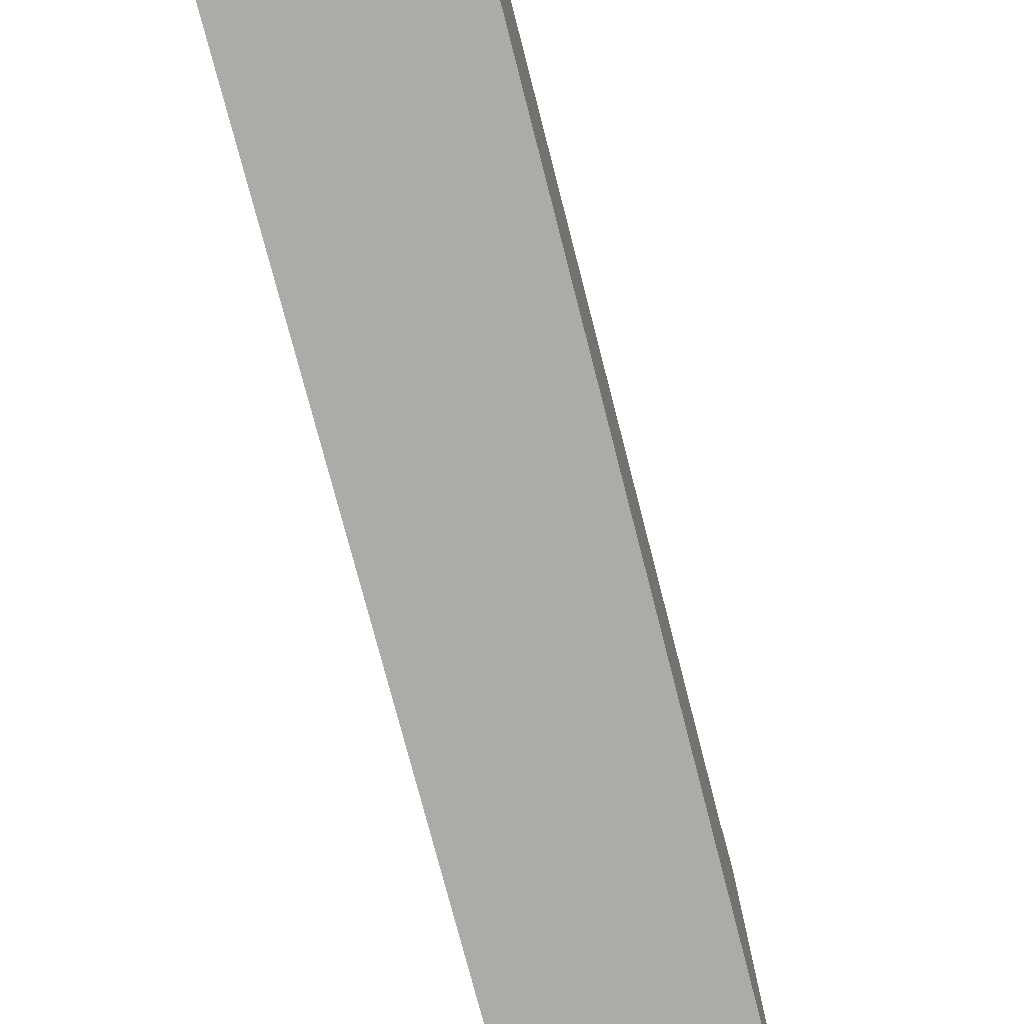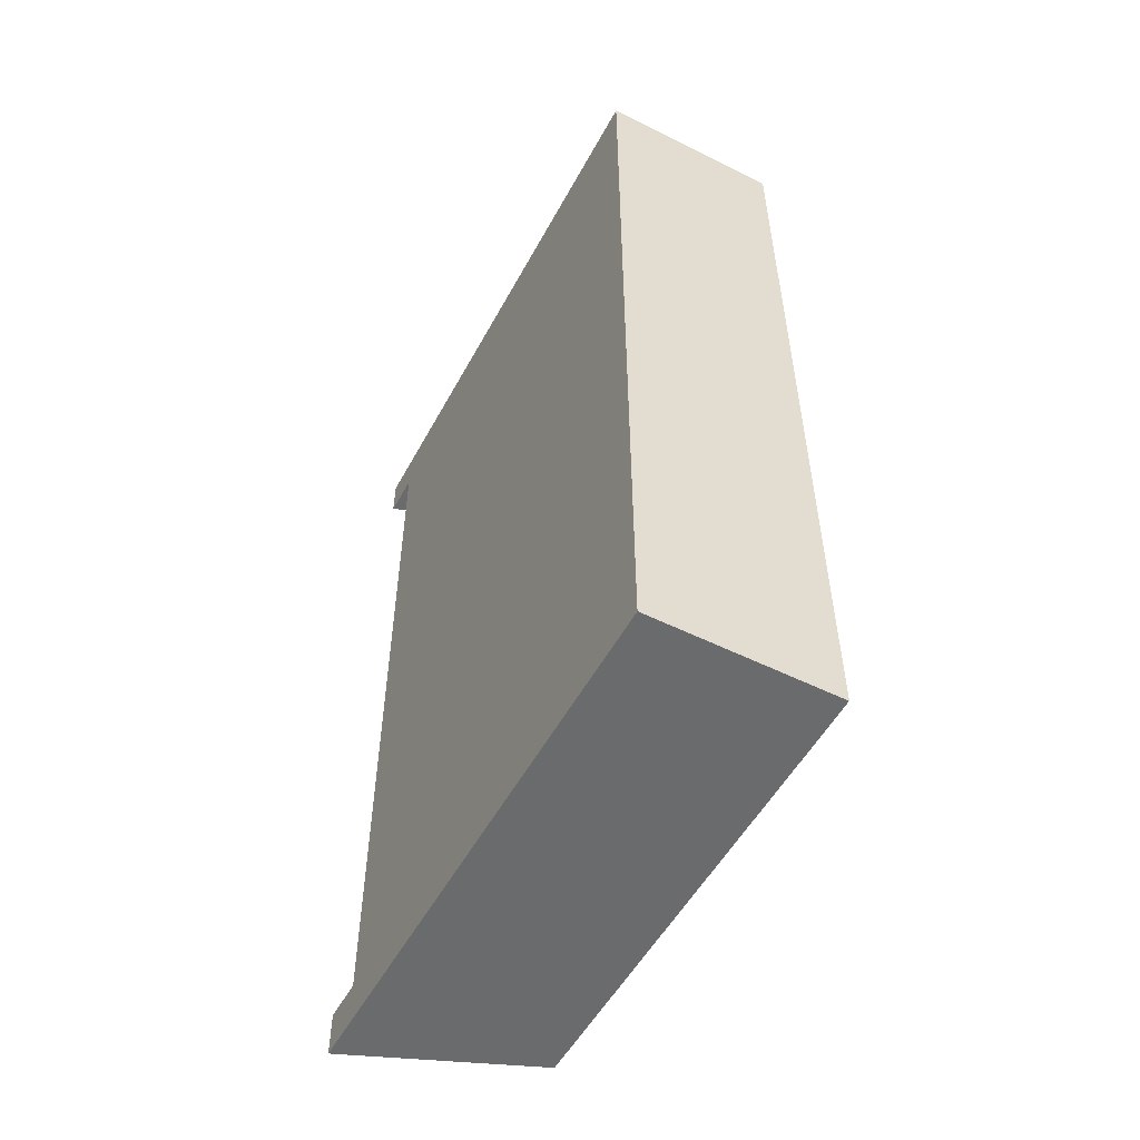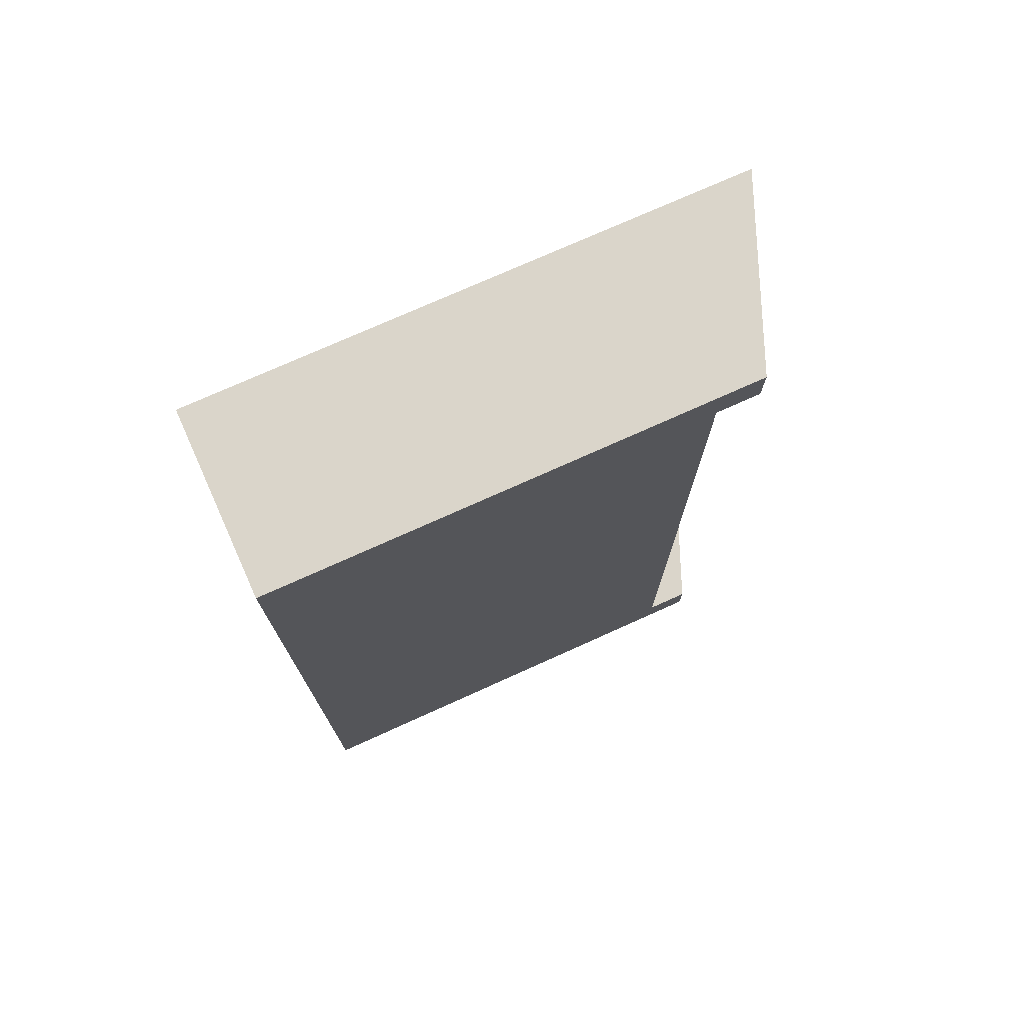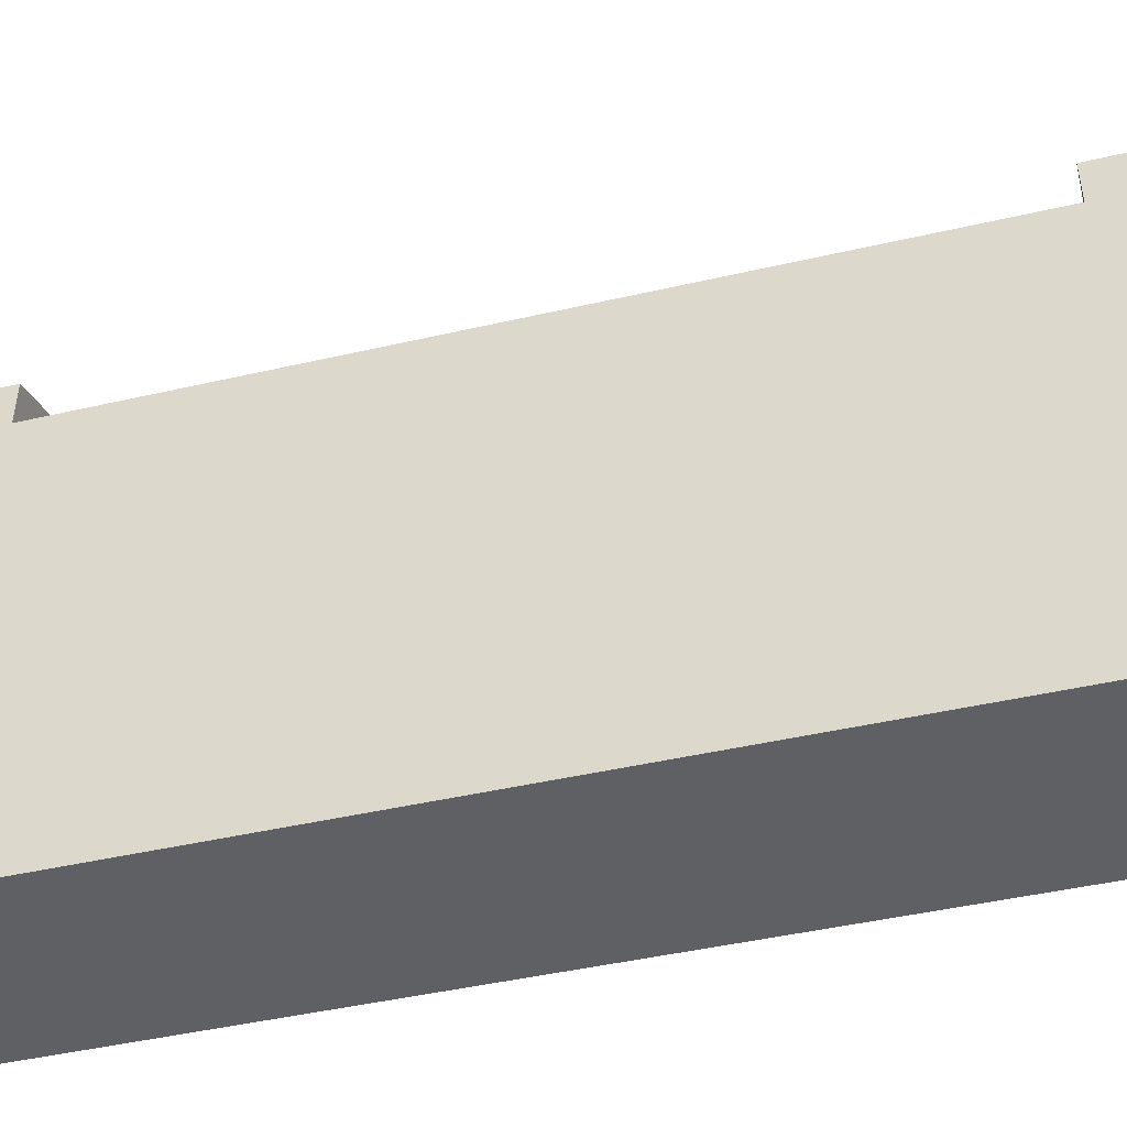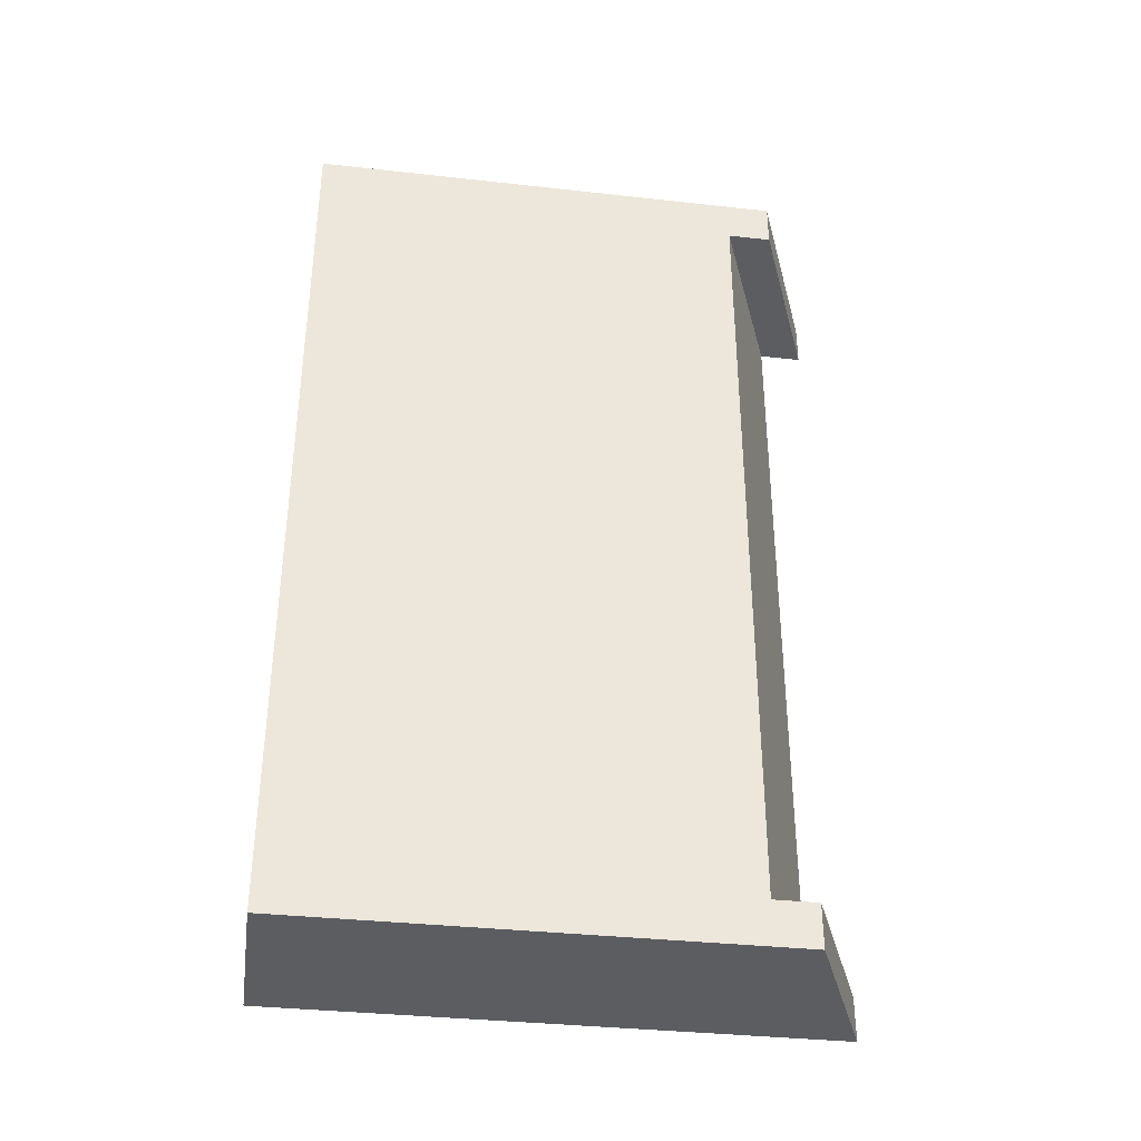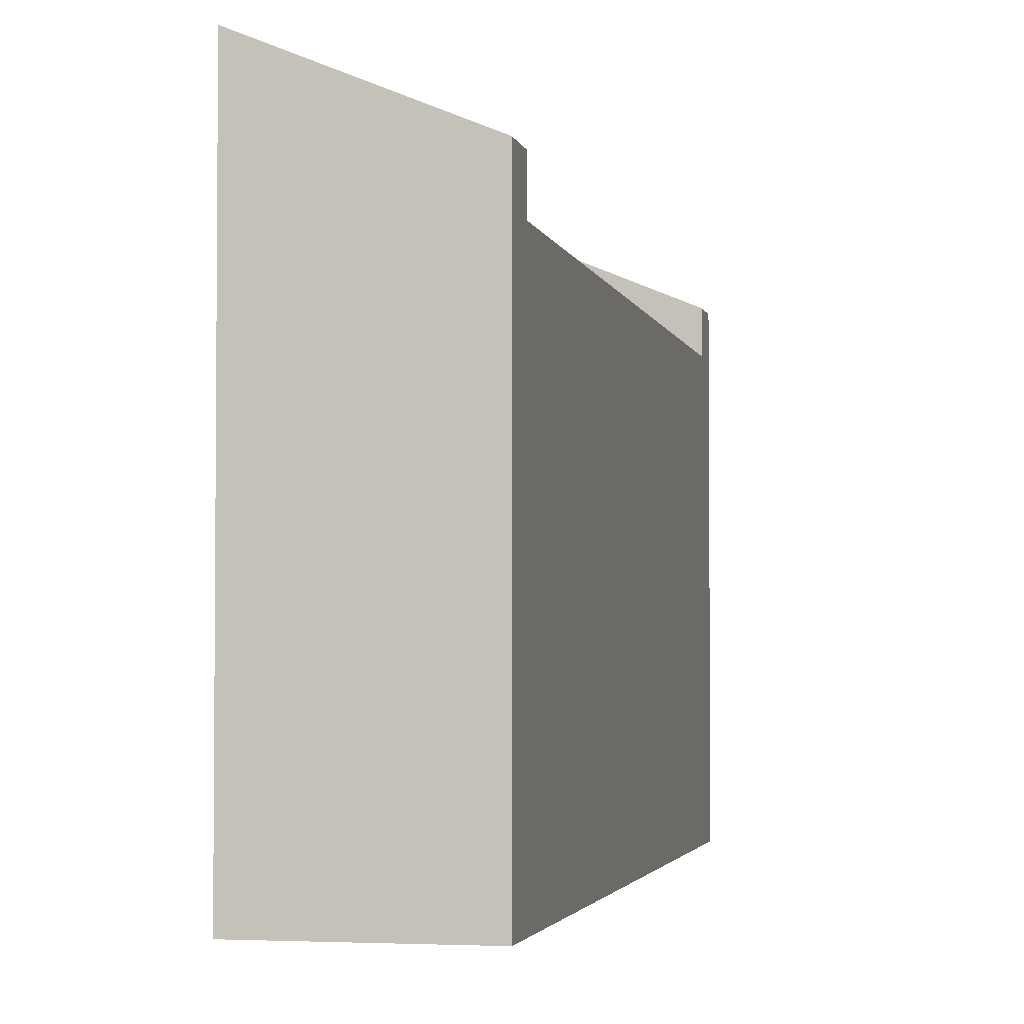
<metadata>
{"format":"obj","ext":"obj","renderer":"f3d","projection":"perspective","resolution":1024,"background":"white","views":[{"elev":-76.4,"azim":-165.5,"up":"+Y"},{"elev":-53.2,"azim":-28.0,"up":"+Z"},{"elev":74.3,"azim":65.7,"up":"+Z"},{"elev":-45.1,"azim":105.0,"up":"+Y"},{"elev":-35.8,"azim":81.7,"up":"+Z"},{"elev":-2.9,"azim":11.9,"up":"+Y"}]}
</metadata>
<code>
o 22.5_ramp_Plane.012
v -1.263 0 6
v 1.263 0 6
v -1.263 0 -6
v 1.263 0 -6
v -0.7092 6.817 -5.4
v -0.7092 6.817 5.4
v 0.7092 6.23 5.4
v 0.7092 6.23 -5.4
v -1.263 7.047 -6
v -1.263 7.047 6
v 1.263 6 6
v 1.263 6 -6
v -1.263 7.047 -5.4
v 1.263 6 -5.4
v -1.263 7.047 5.4
v 1.263 6 5.4
v -1.263 7.647 5.4
v -1.263 7.647 6
v 1.263 6.6 6
v 1.263 6.6 -5.4
v 1.263 6.6 -6
v -1.263 7.647 -6
v -0.7092 7.417 5.4
v 0.7092 6.83 5.4
v 0.7092 6.83 -5.4
v -0.7092 7.417 -5.4
v -1.263 7.647 -5.4
v 1.263 6.6 5.4
f 1 3 4 2
f 2 4 12 14 16 11
f 3 1 10 15 13 9
f 4 3 9 12
f 1 2 11 10
f 13 5 26 27
f 7 6 23 24
f 17 18 19 28 24 23
f 20 21 22 27 26 25
f 12 9 22 21
f 6 15 17 23
f 15 10 18 17
f 5 8 25 26
f 11 16 28 19
f 10 11 19 18
f 8 14 20 25
f 9 13 27 22
f 16 7 24 28
f 14 12 21 20
o 22.5_ramp.001_Plane.001
v -0.7092 6.817 -5.4
v -0.7092 6.817 5.4
v 0.7092 6.23 5.4
v 0.7092 6.23 -5.4
v -1.263 7.047 -5.4
v 1.263 6 -5.4
v -1.263 7.047 5.4
v 1.263 6 5.4
f 30 31 32 29
f 34 32 31 36
f 35 30 29 33

</code>
